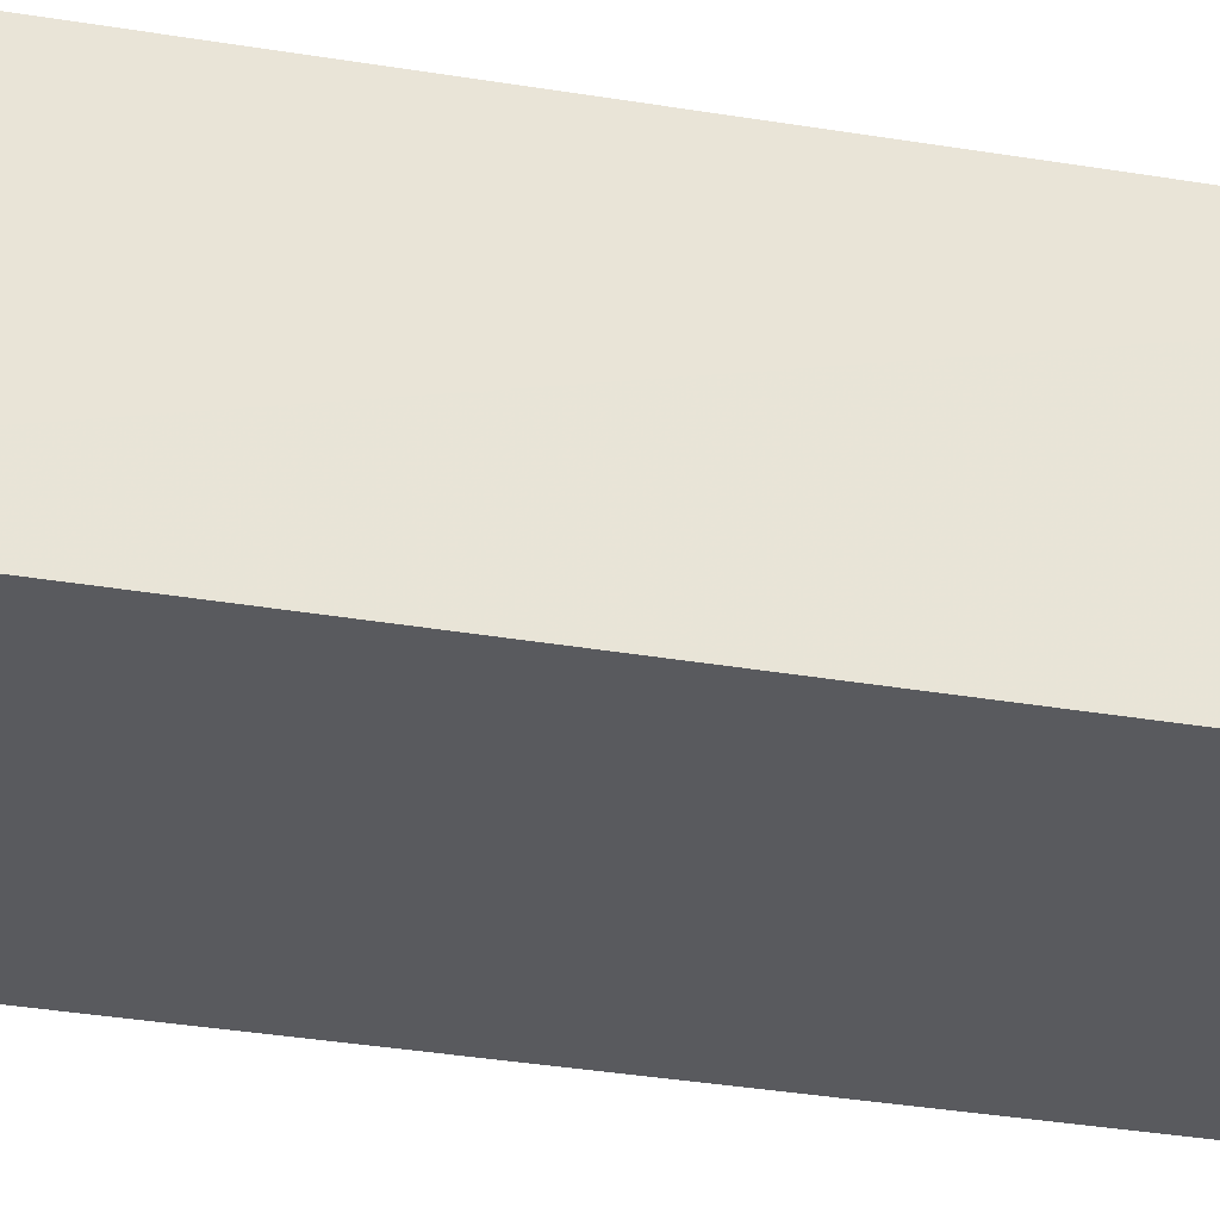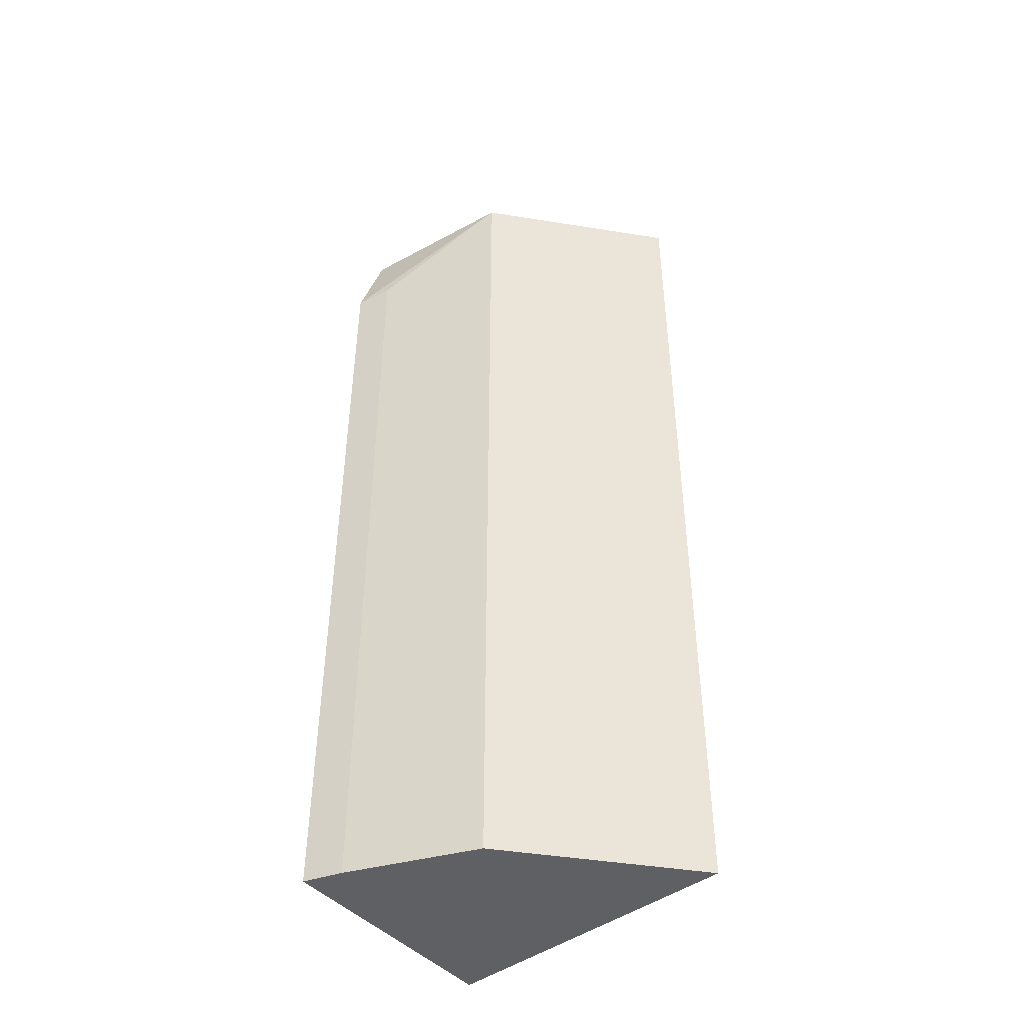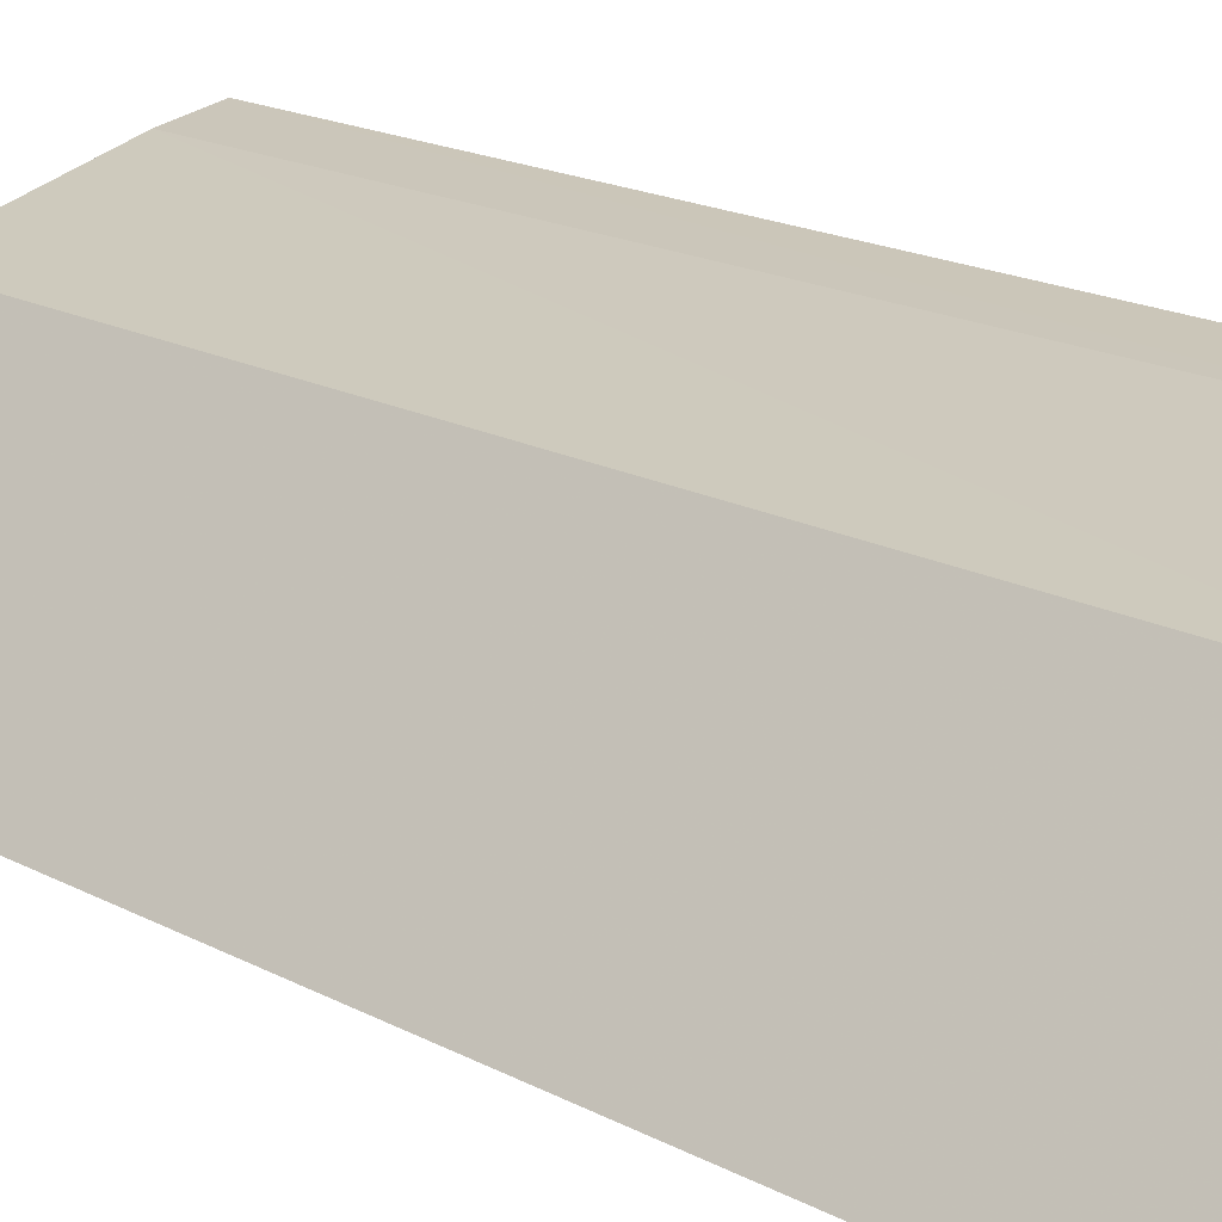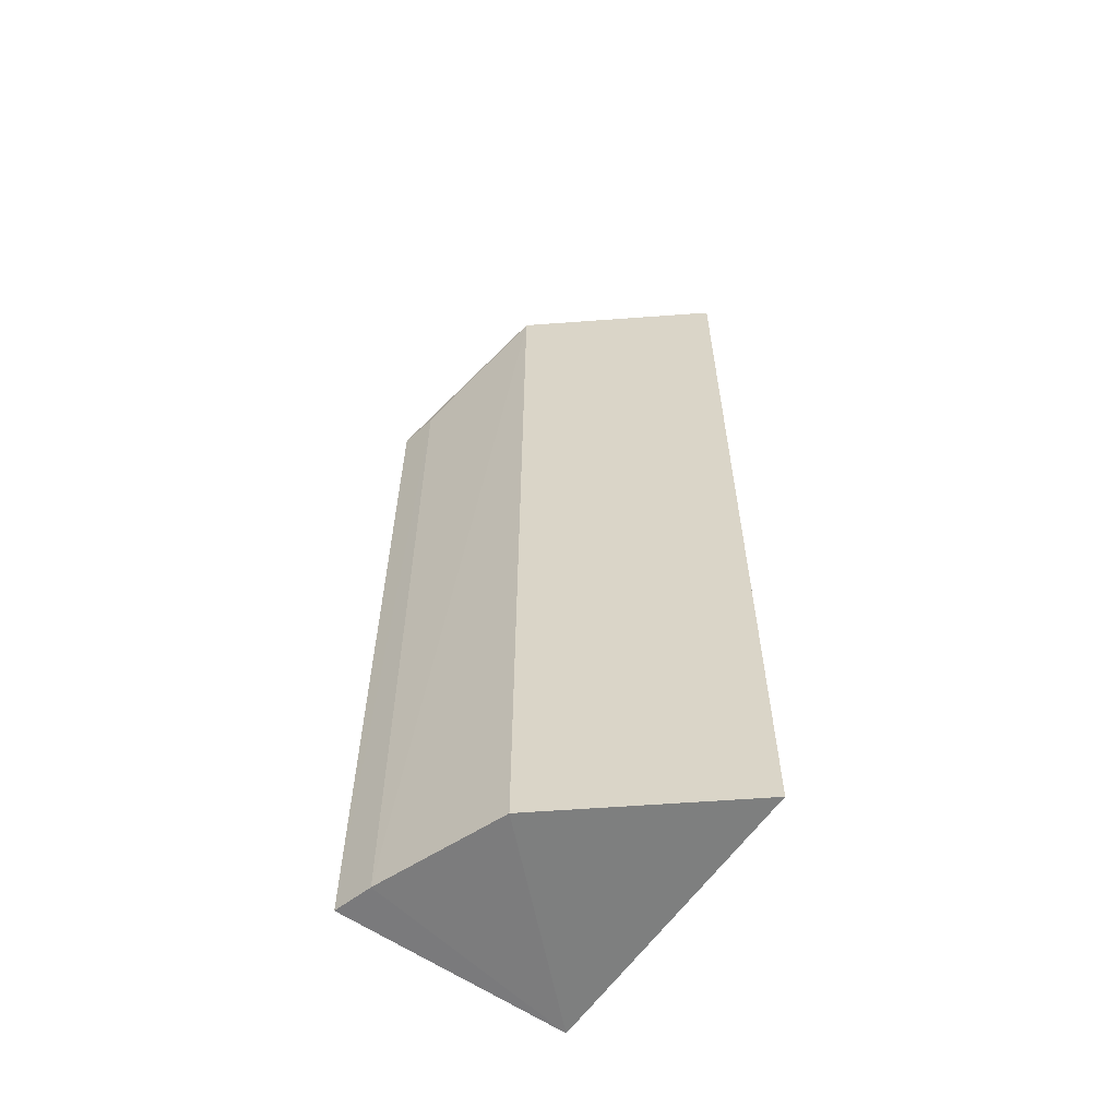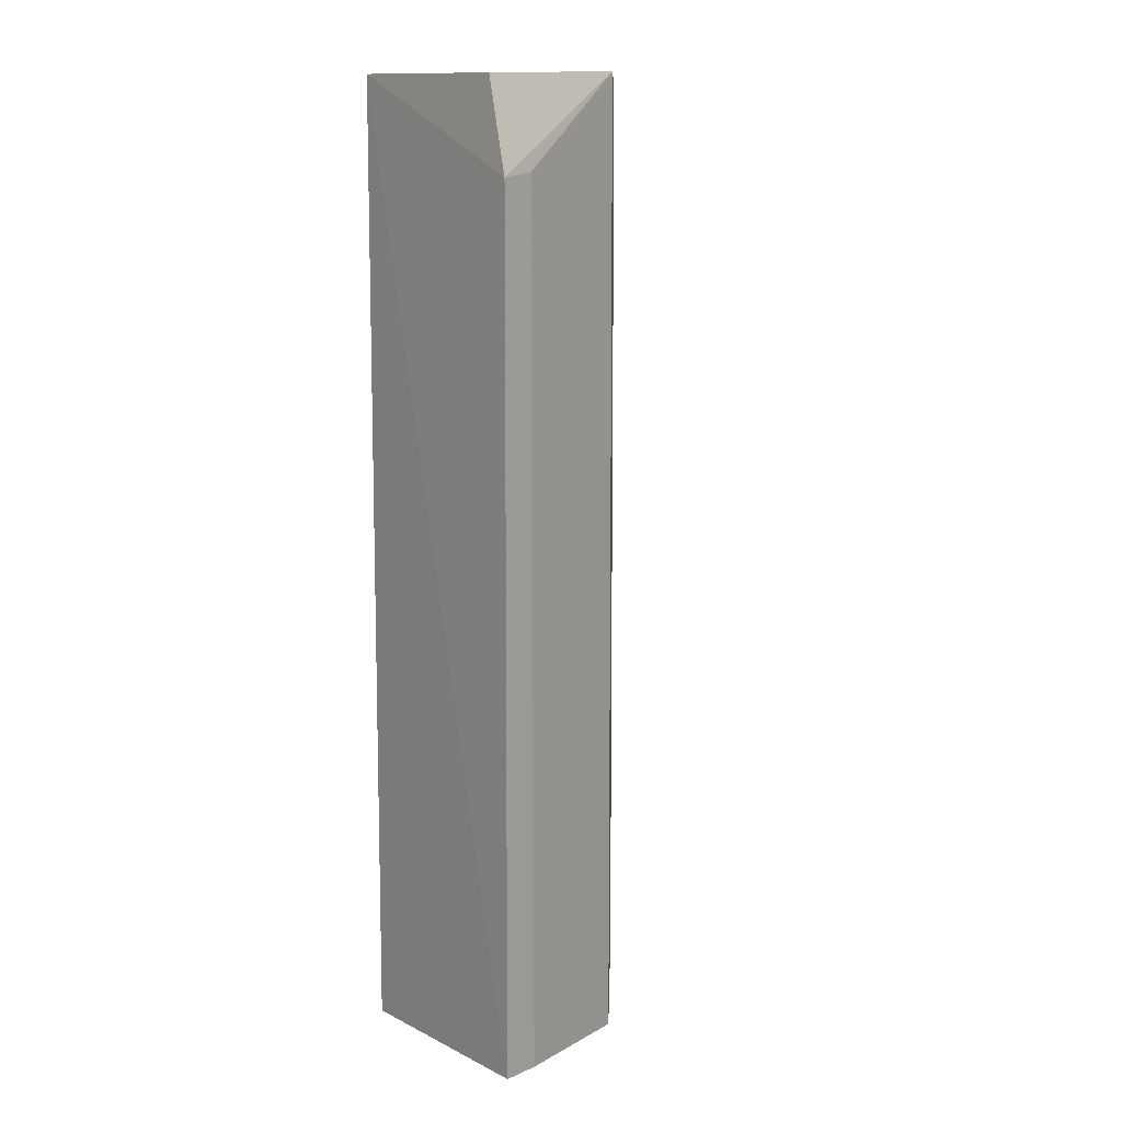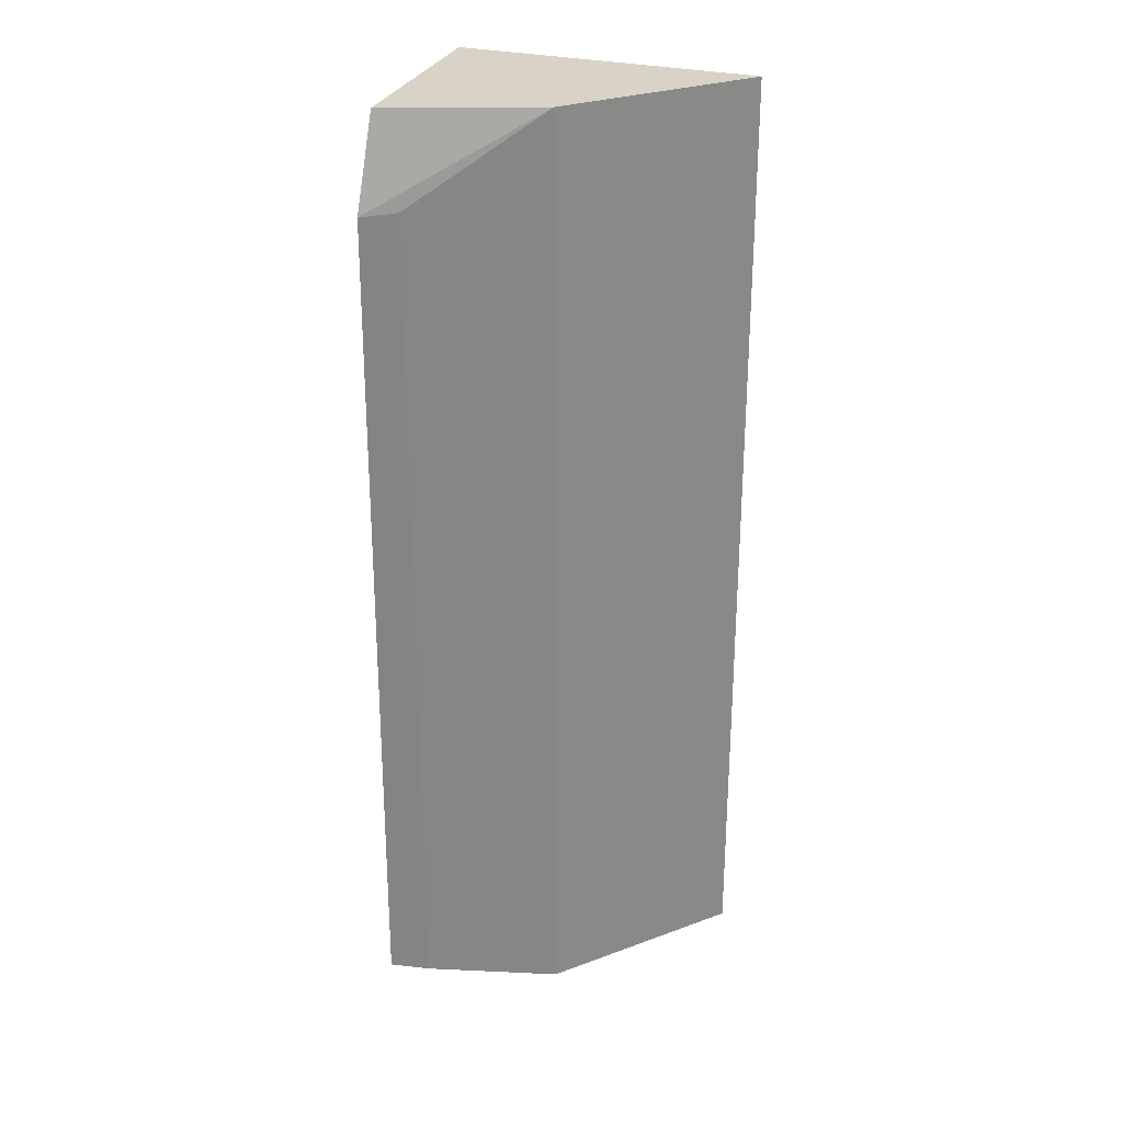
<metadata>
{"format":"obj","ext":"obj","renderer":"f3d","projection":"perspective","resolution":1024,"background":"white","views":[{"elev":-32.9,"azim":-103.3,"up":"+Z"},{"elev":-44.5,"azim":39.2,"up":"+Y"},{"elev":14.6,"azim":141.6,"up":"+Z"},{"elev":-59.6,"azim":54.1,"up":"+Y"},{"elev":9.8,"azim":-38.3,"up":"+Y"},{"elev":27.8,"azim":20.4,"up":"+Y"}]}
</metadata>
<code>
v 0.1968 -0.1423 0.202
v 0.2436 -0.1423 0.1466
v 0.2436 0.1758 0.1466
v 0.1423 0.1726 0.2104
v 0.1423 -0.1423 0.1439
v 0.1968 0.1758 0.202
v 0.1398 -0.1398 0.2205
v 0.1423 0.1758 0.1439
v 0.1531 -0.1405 0.2171
v 0.1408 0.1419 0.2199
v 0.1531 0.1437 0.2168
f 1 2 3
f 5 2 1
f 5 3 2
f 6 1 3
f 8 3 5
f 8 6 3
f 8 4 6
f 8 5 7
f 9 7 5
f 9 5 1
f 9 1 6
f 10 6 4
f 10 8 7
f 10 4 8
f 11 9 6
f 11 6 10
f 11 10 7
f 11 7 9

</code>
